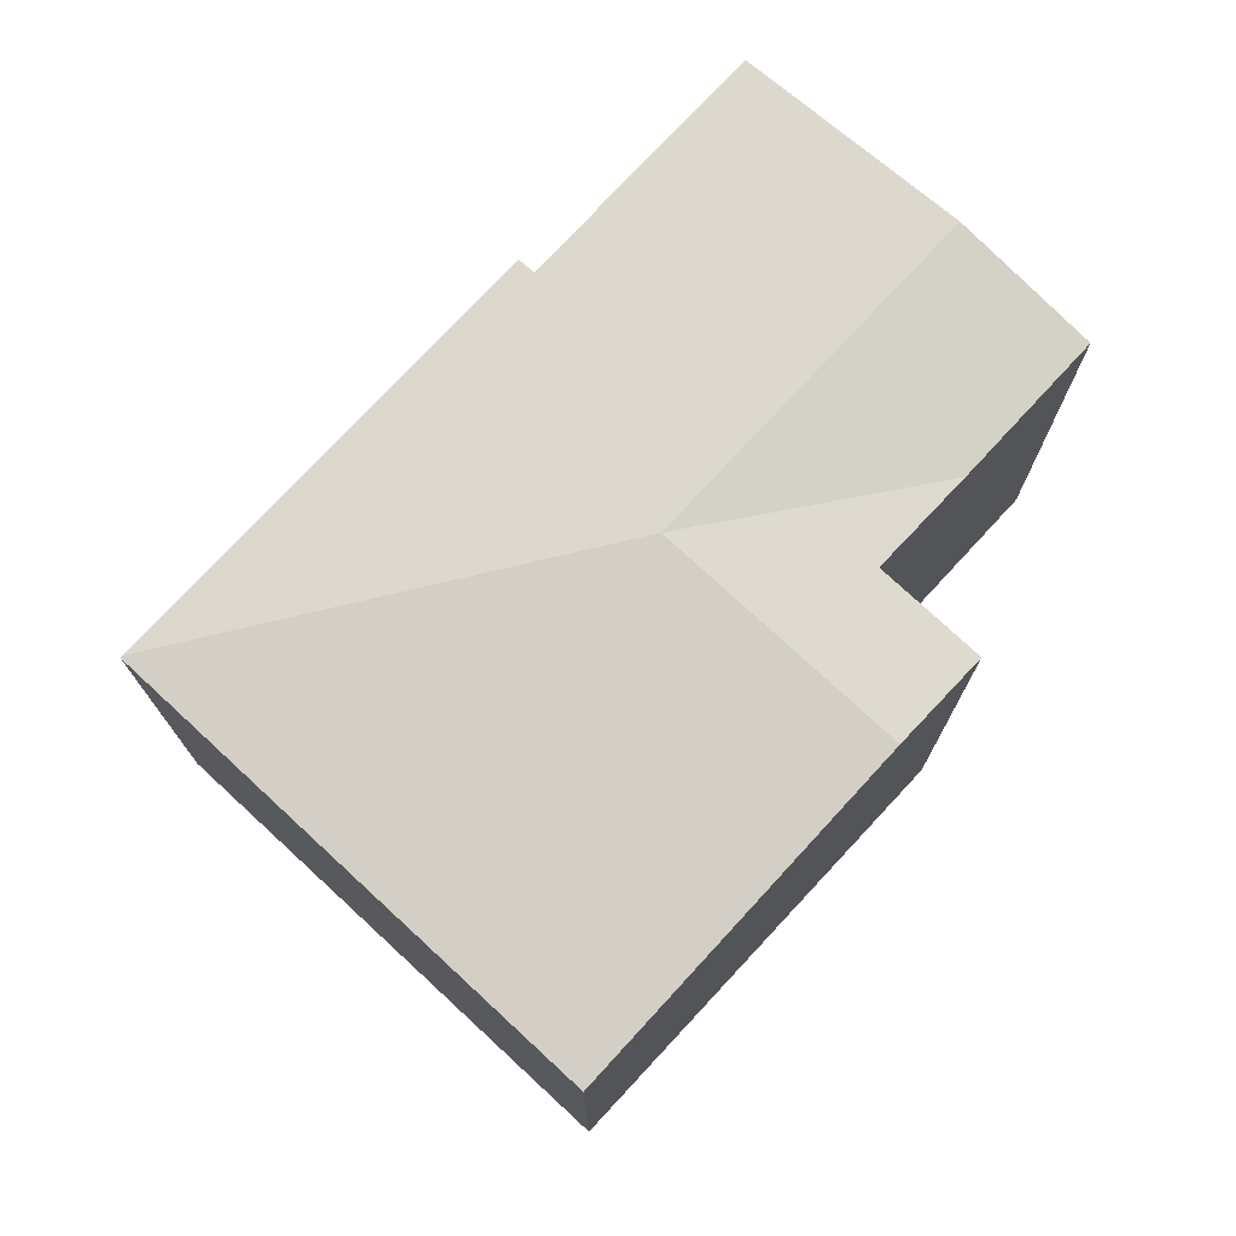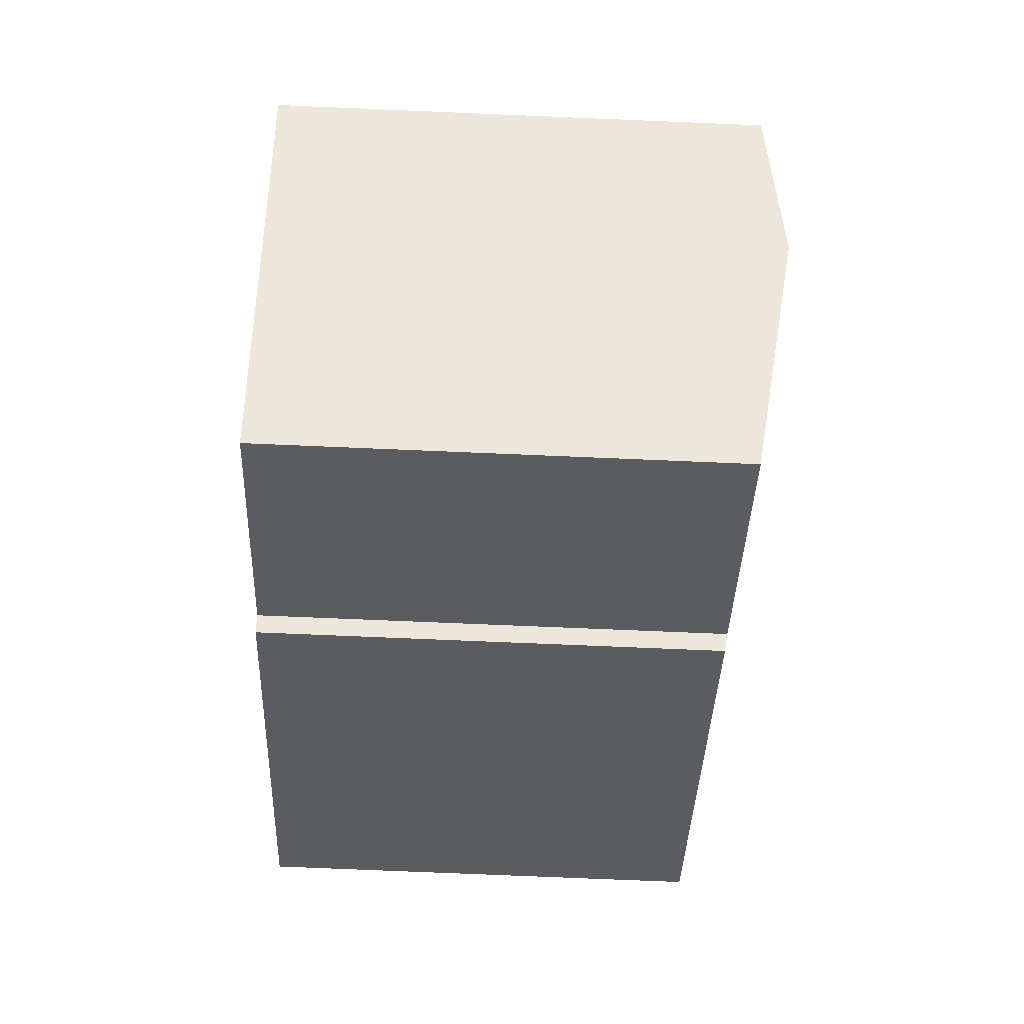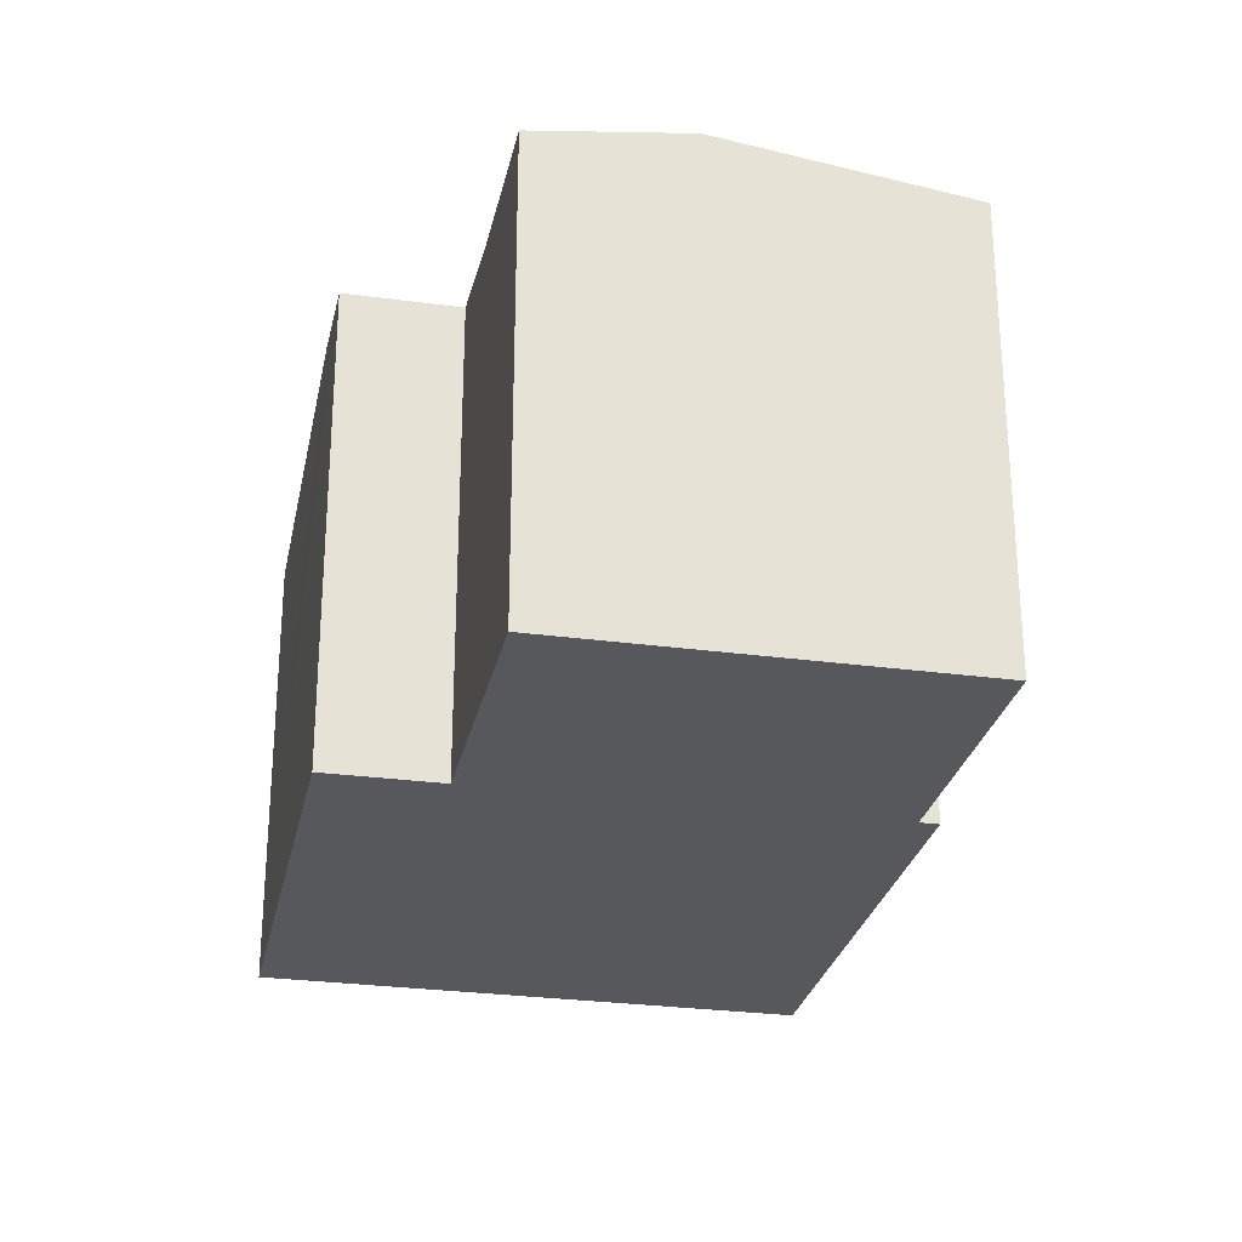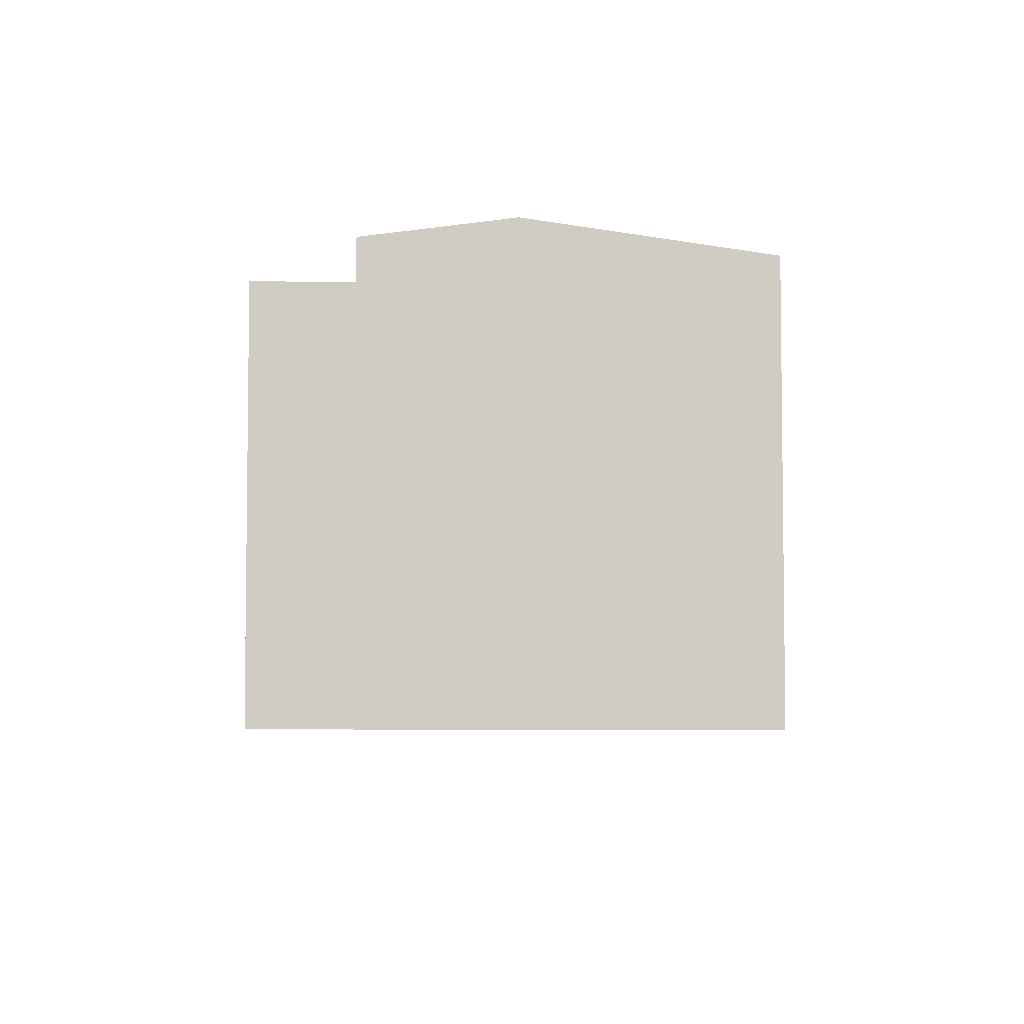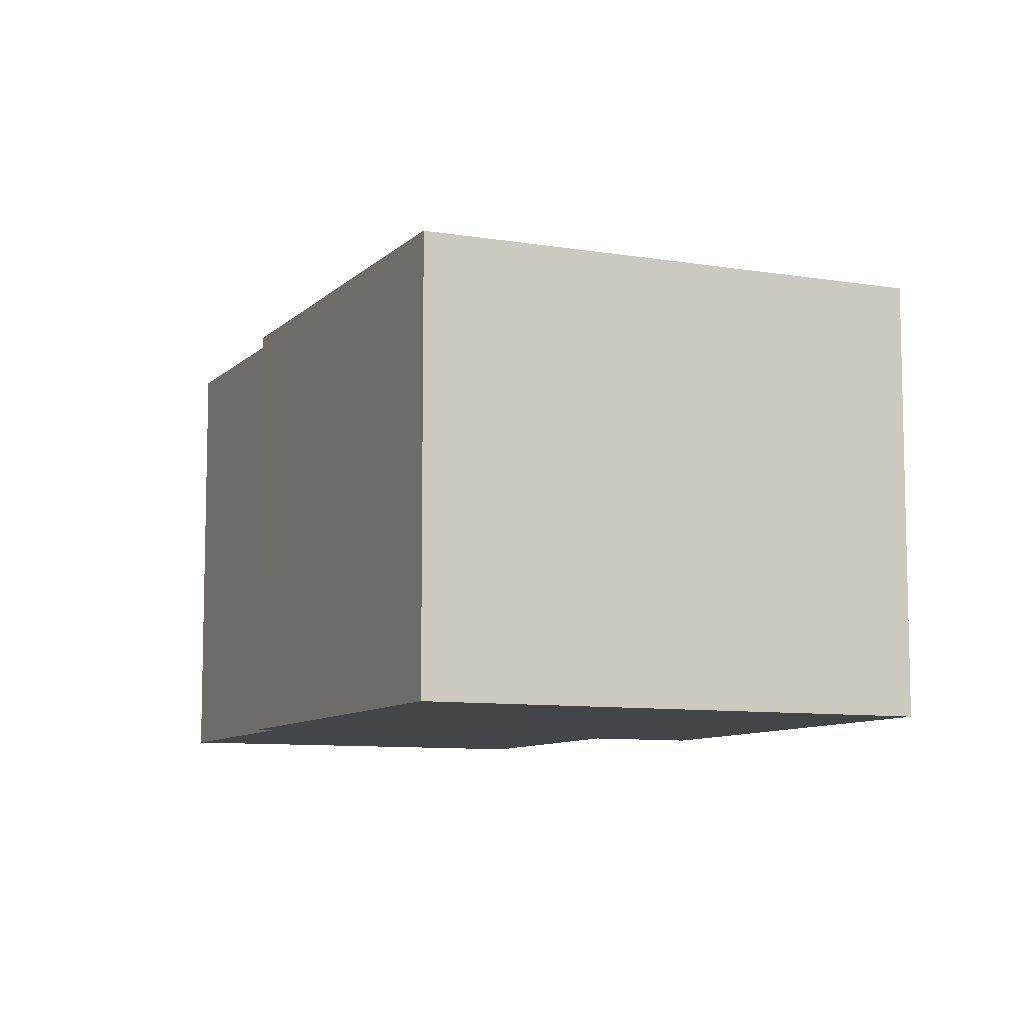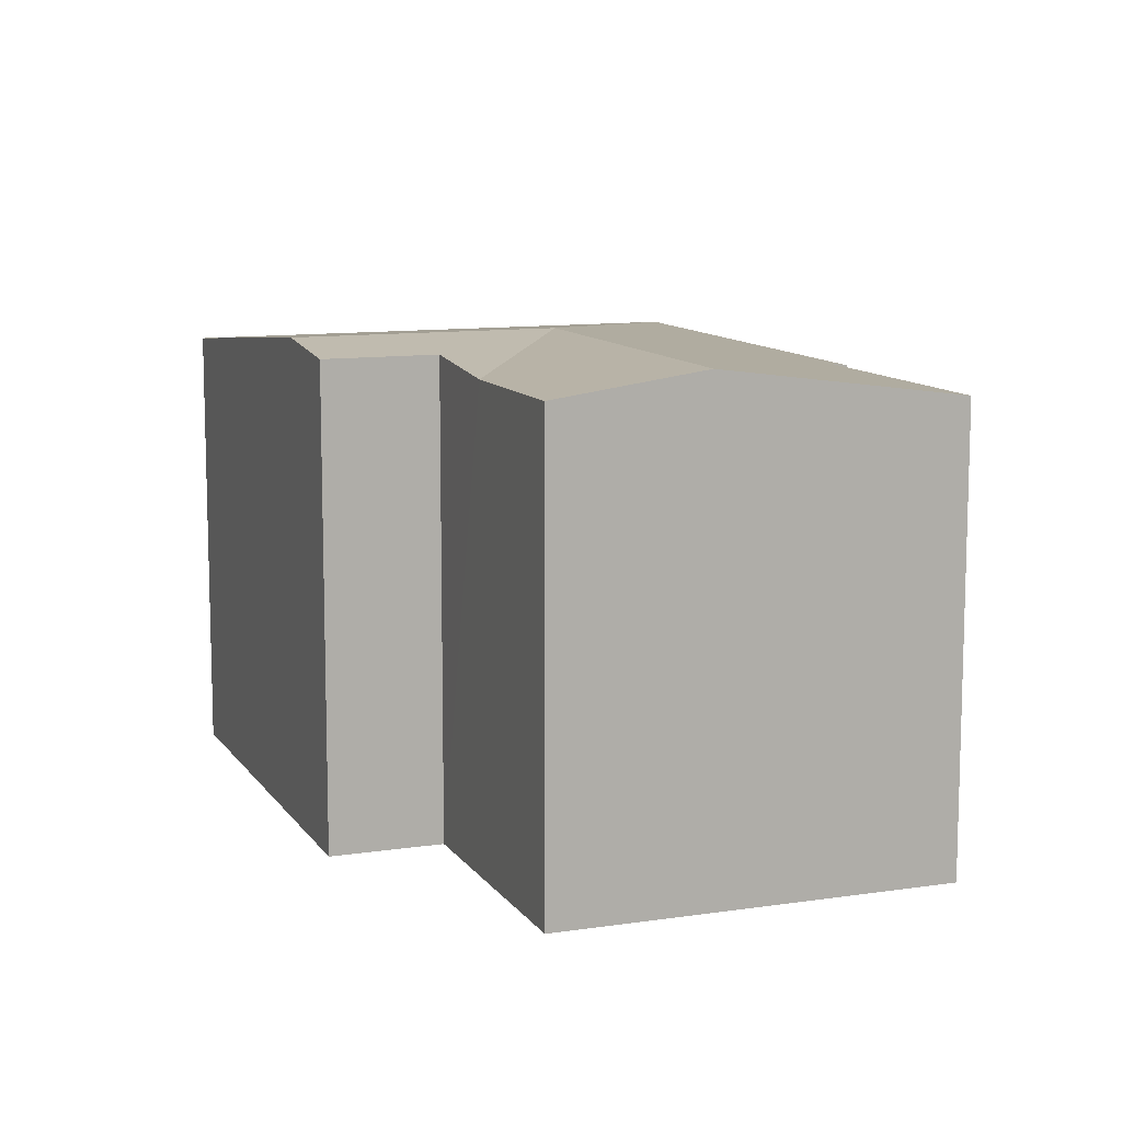
<metadata>
{"format":"obj","ext":"obj","renderer":"f3d","projection":"perspective","resolution":1024,"background":"white","views":[{"elev":75.4,"azim":-7.0,"up":"+Y"},{"elev":-75.1,"azim":87.6,"up":"+Z"},{"elev":-27.7,"azim":118.4,"up":"+Y"},{"elev":-5.3,"azim":126.7,"up":"+Y"},{"elev":-8.8,"azim":-74.0,"up":"+Y"},{"elev":10.8,"azim":109.5,"up":"+Y"}]}
</metadata>
<code>
v  9.763 10.1 -0.895
v  17.96 9.669 -3.625
v  15.9 10.1 -6.076
v  15.33 9.668 -1.391
v  12.54 9.397 -10.06
v  8.118 9.398 -6.324
v  7.86 9.344 -6.63
v  0.032 9.343 -0.027
v  7.245 9.339 8.559
v  0 9.339 5.718e-16
v  13.39 10.1 3.389
v  15.06 9.895 1.983
v  13.52 9.895 0.147
v  8.118 3.872e-16 -6.324
v  12.54 6.162e-16 -10.06
v  7.86 4.06e-16 -6.63
v  0.032 1.653e-18 -0.027
v  0 0 0
v  15.06 -1.214e-16 1.983
v  13.52 -9.001e-18 0.147
v  15.9 3.72e-16 -6.076
v  17.96 2.22e-16 -3.625
v  7.245 -5.241e-16 8.559
v  13.39 -2.075e-16 3.389
v  15.33 8.517e-17 -1.391
g defaultobject
f 1 2 3
f 2 1 4
f 5 1 3
f 1 5 6
f 1 6 7
f 1 7 8
f 9 8 10
f 8 9 1
f 1 9 11
f 12 1 11
f 1 12 13
f 1 13 4
f 5 14 6
f 14 5 15
f 16 8 7
f 8 16 17
f 8 17 10
f 10 17 18
f 14 7 6
f 7 14 16
f 19 13 12
f 13 19 20
f 3 15 5
f 15 3 2
f 15 2 21
f 21 2 22
f 18 9 10
f 9 18 23
f 23 11 9
f 11 23 12
f 12 23 19
f 19 23 24
f 20 4 13
f 4 20 2
f 2 20 22
f 22 20 25
f 17 23 18
f 23 17 16
f 23 16 24
f 24 16 14
f 24 14 15
f 24 15 20
f 20 15 25
f 25 15 22
f 22 15 21
f 19 24 20

</code>
